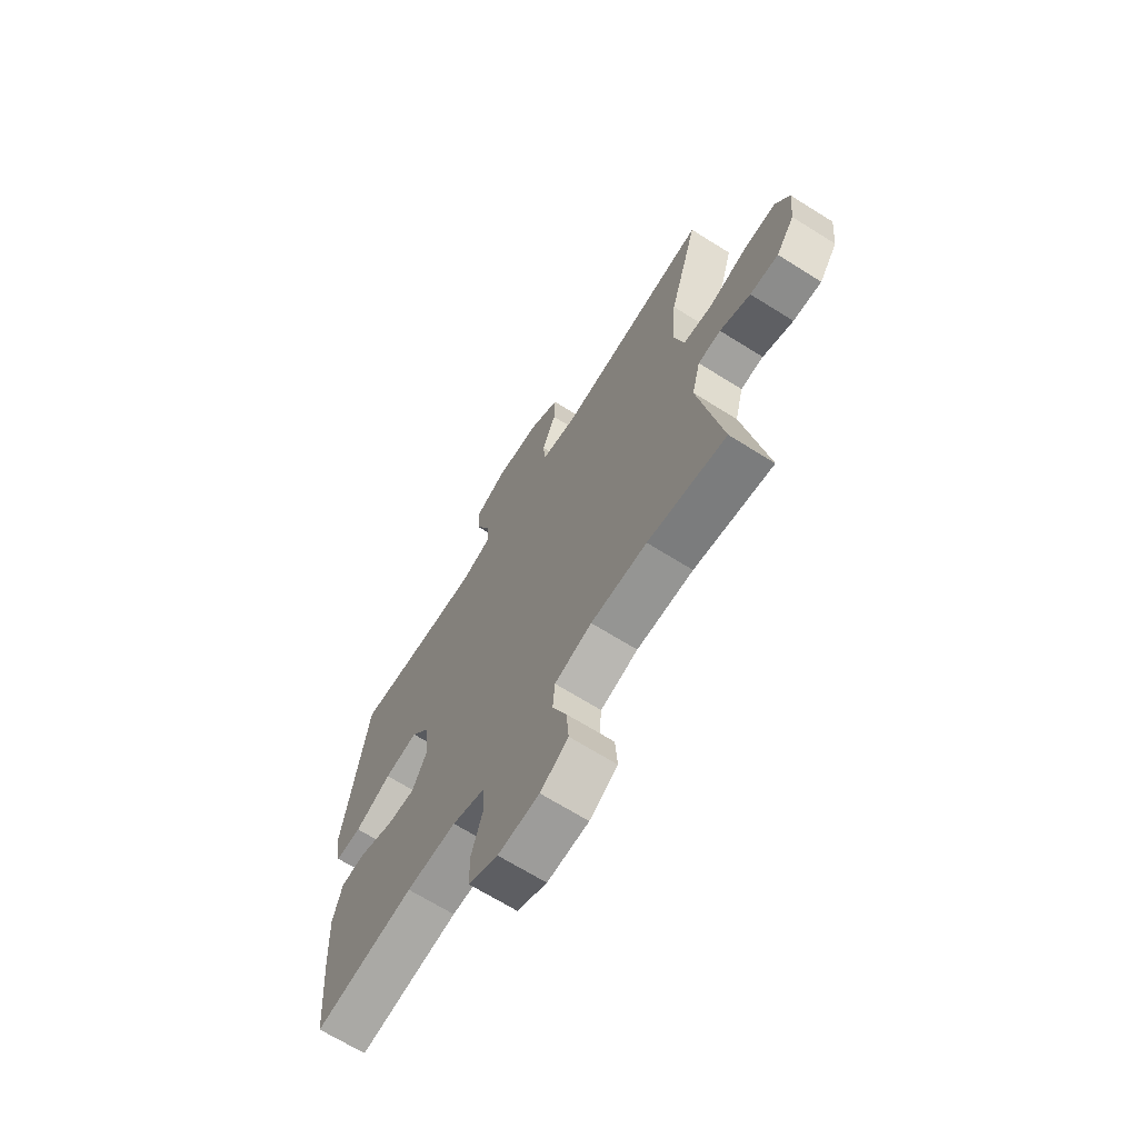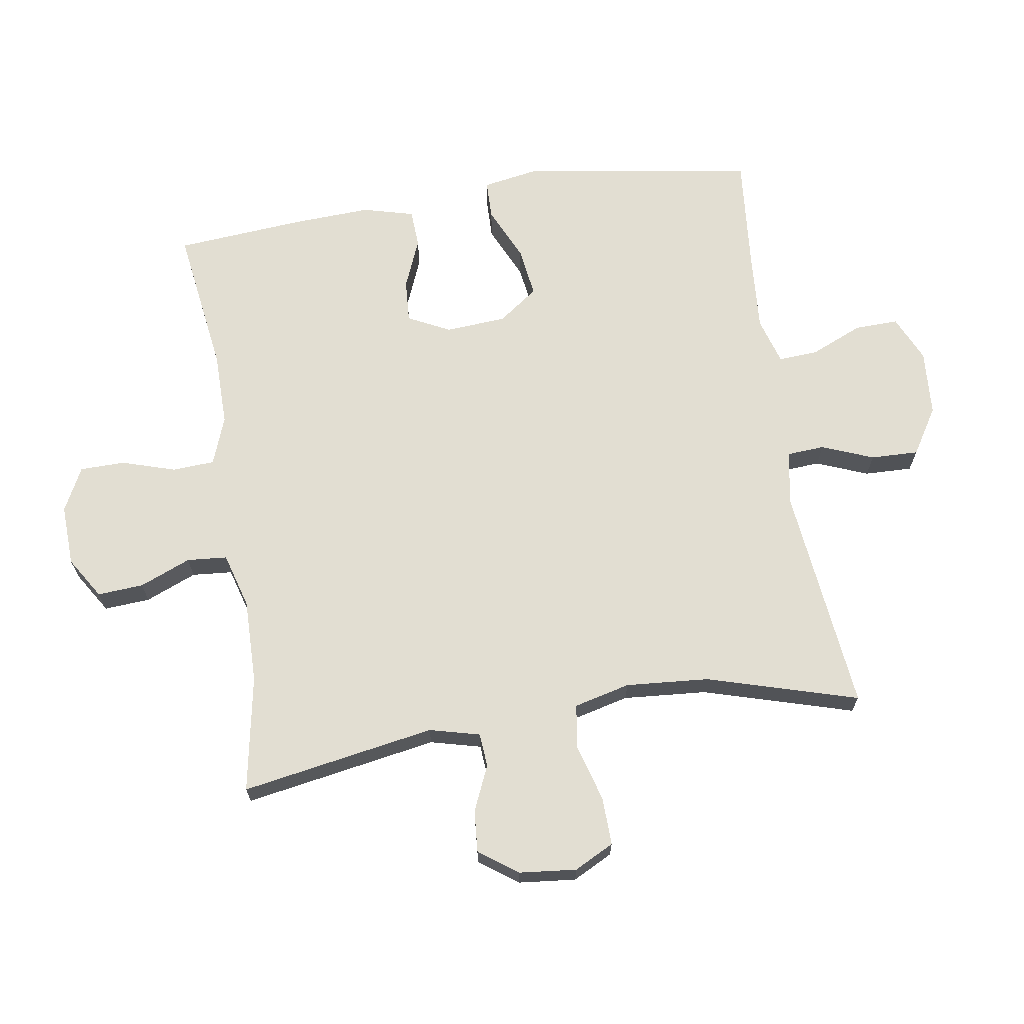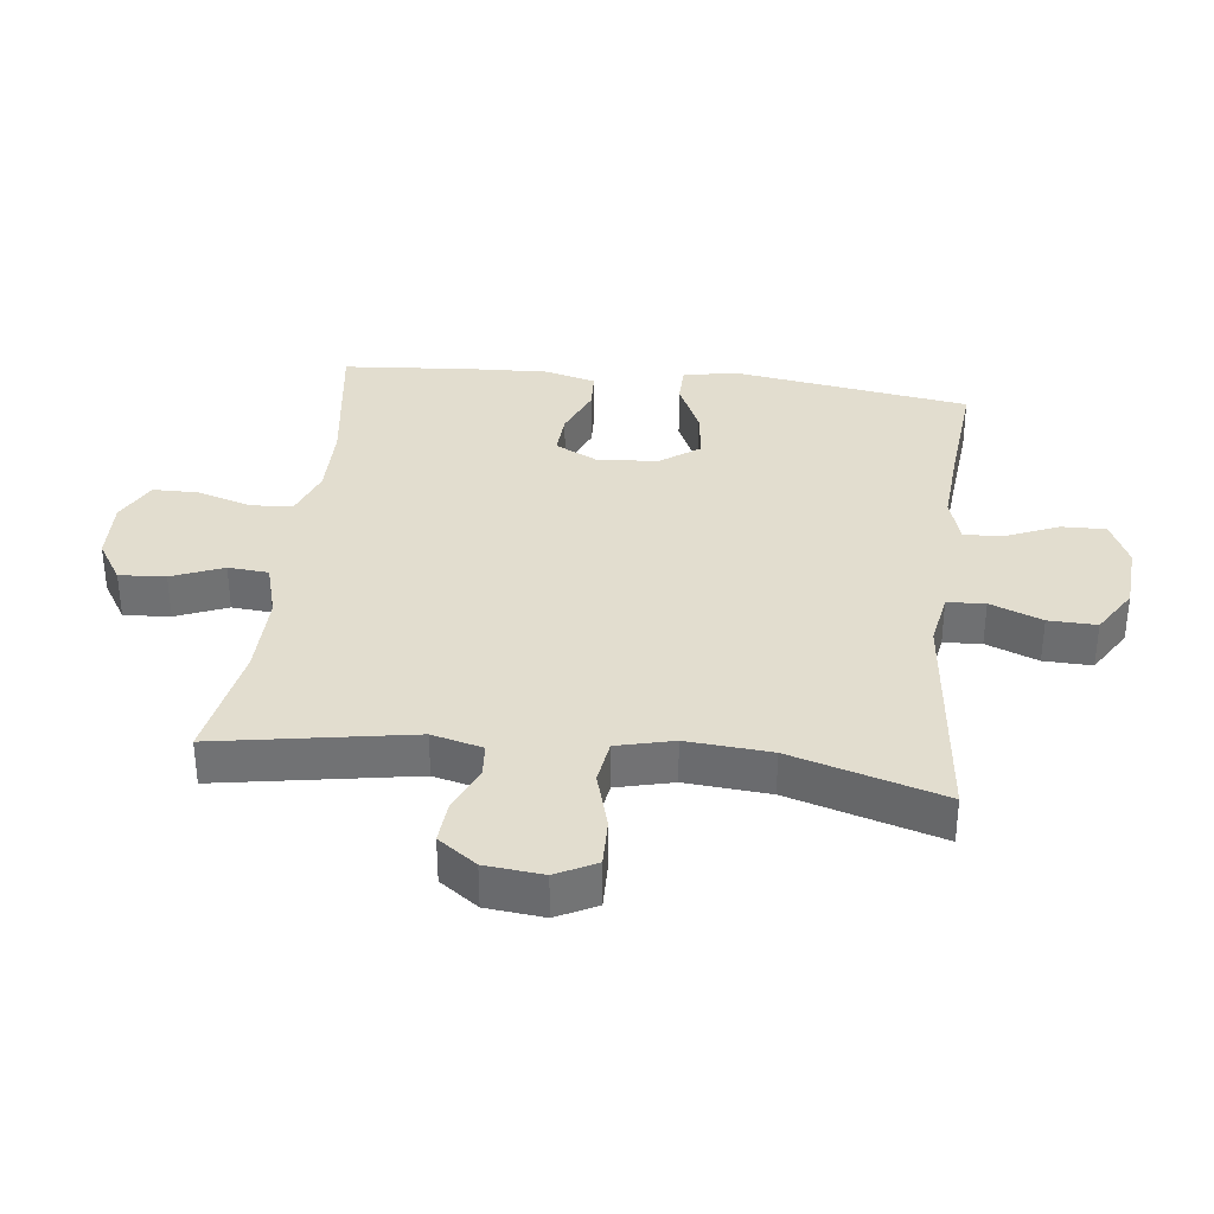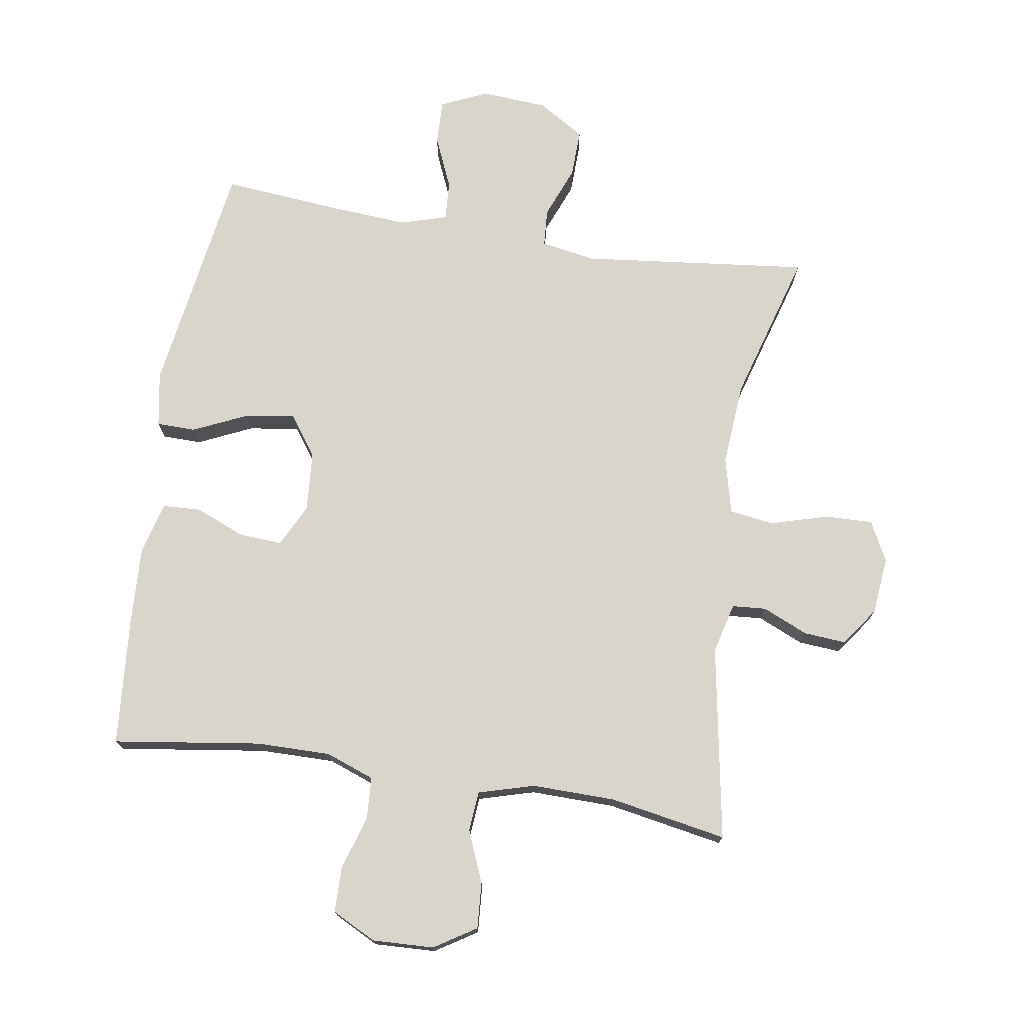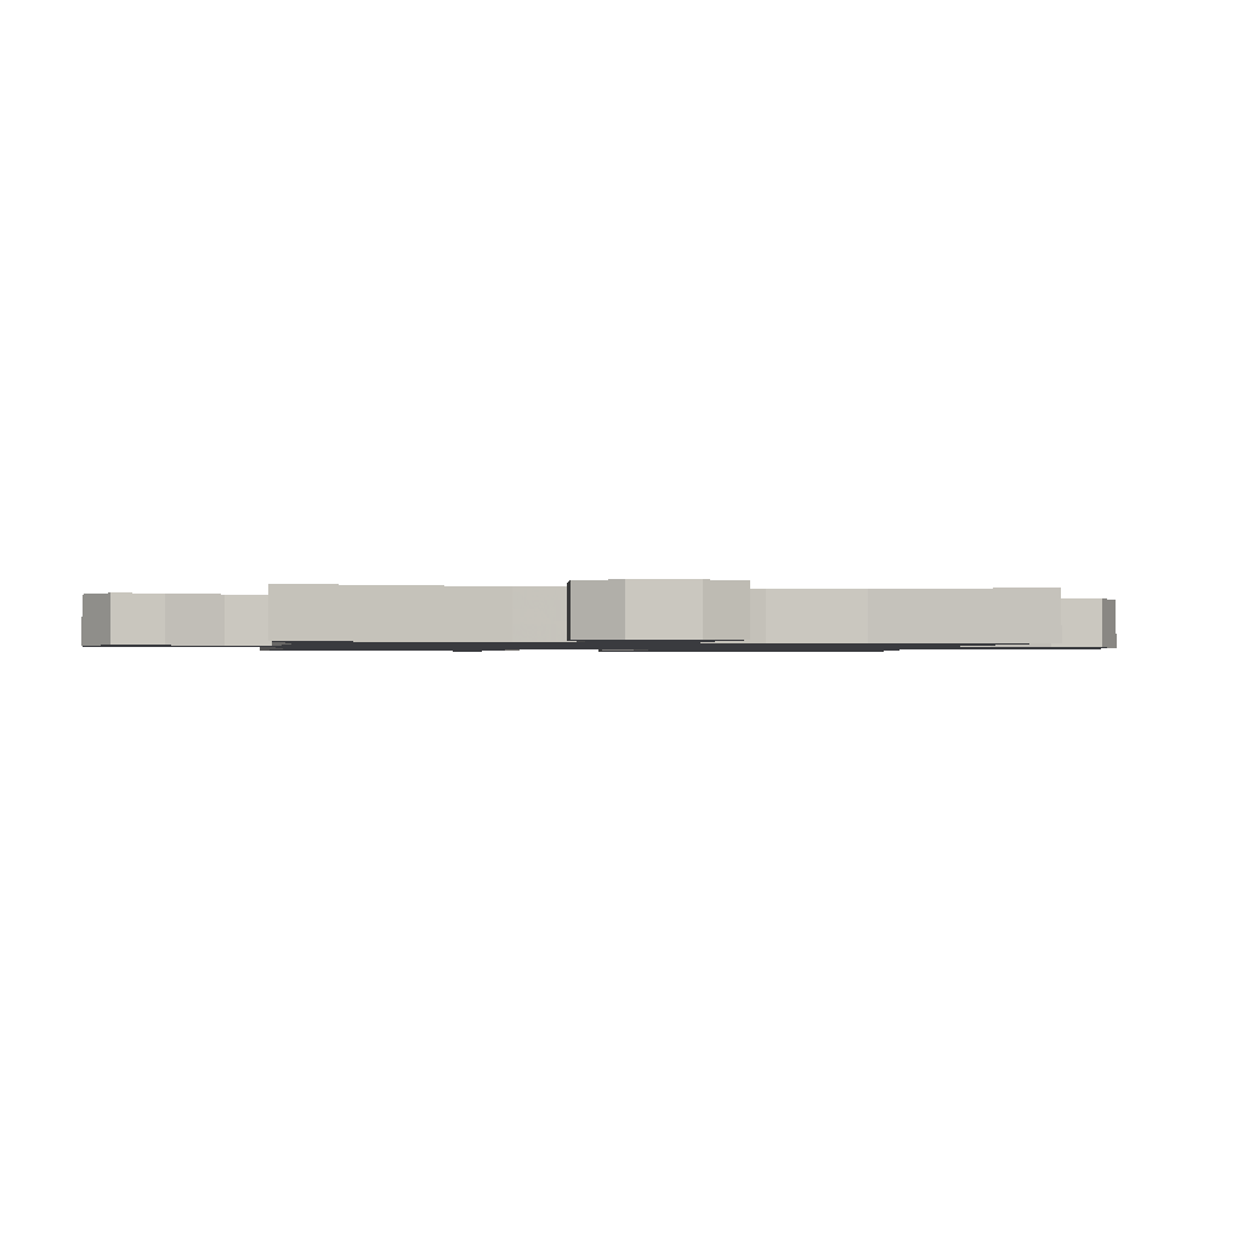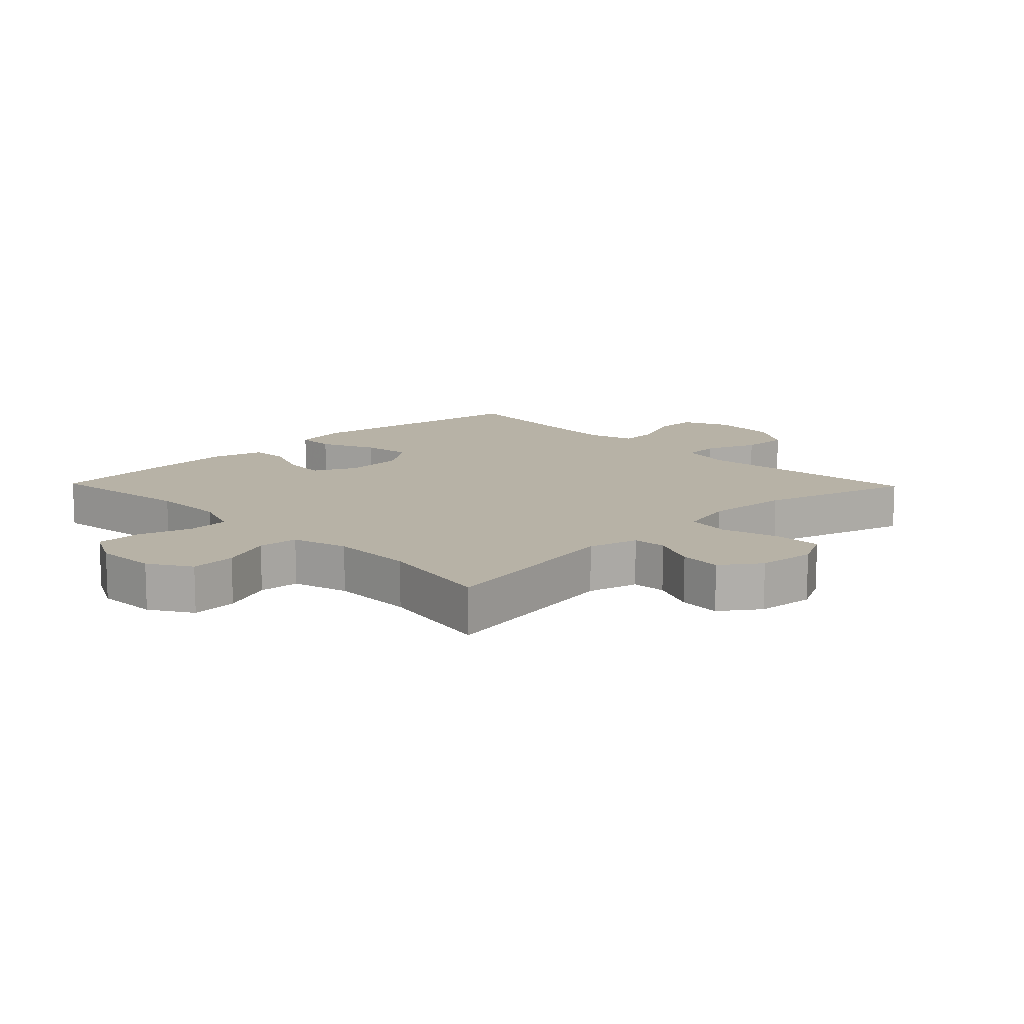
<metadata>
{"format":"obj","ext":"obj","renderer":"f3d","projection":"perspective","resolution":1024,"background":"white","views":[{"elev":-68.1,"azim":-122.1,"up":"+Z"},{"elev":67.8,"azim":-98.8,"up":"+Y"},{"elev":34.8,"azim":-83.1,"up":"+Y"},{"elev":74.2,"azim":-171.0,"up":"+Y"},{"elev":-1.3,"azim":-98.2,"up":"+Y"},{"elev":12.5,"azim":-134.1,"up":"+Y"}]}
</metadata>
<code>
v -0.5 0.07 -0.5
v -0.447 0.07 -0.196
v -0.467 0.07 -0.117
v -0.52 0.07 -0.113
v -0.591 0.07 -0.144
v -0.657 0.07 -0.149
v -0.7 0.07 -0.089
v -0.709 0.07 0.001
v -0.677 0.07 0.063
v -0.602 0.07 0.061
v -0.512 0.07 0.035
v -0.443 0.07 0.045
v -0.421 0.07 0.133
v -0.431 0.07 0.264
v -0.5 0.07 0.5
v -0.143 0.07 0.46
v -0.058 0.07 0.475
v -0.054 0.07 0.534
v -0.086 0.07 0.615
v -0.088 0.07 0.69
v -0.015 0.07 0.735
v 0.089 0.07 0.742
v 0.161 0.07 0.709
v 0.159 0.07 0.64
v 0.124 0.07 0.559
v 0.12 0.07 0.497
v 0.193 0.07 0.475
v 0.309 0.07 0.483
v 0.5 0.07 0.5
v 0.555 0.07 0.132
v 0.54 0.07 0.046
v 0.479 0.07 0.045
v 0.394 0.07 0.084
v 0.316 0.07 0.095
v 0.271 0.07 0.033
v 0.264 0.07 -0.062
v 0.297 0.07 -0.128
v 0.364 0.07 -0.124
v 0.442 0.07 -0.092
v 0.502 0.07 -0.095
v 0.523 0.07 -0.175
v 0.517 0.07 -0.298
v 0.5 0.07 -0.5
v 0.269 0.07 -0.467
v 0.153 0.07 -0.466
v 0.077 0.07 -0.494
v 0.073 0.07 -0.56
v 0.099 0.07 -0.644
v 0.098 0.07 -0.715
v 0.029 0.07 -0.75
v -0.067 0.07 -0.746
v -0.132 0.07 -0.705
v -0.127 0.07 -0.633
v -0.094 0.07 -0.553
v -0.099 0.07 -0.49
v -0.186 0.07 -0.465
v -0.317 0.07 -0.467
v -0.5 0 -0.5
v -0.447 0 -0.196
v -0.467 0 -0.117
v -0.52 0 -0.113
v -0.591 0 -0.144
v -0.657 0 -0.149
v -0.7 0 -0.089
v -0.709 0 0.001
v -0.677 0 0.063
v -0.602 0 0.061
v -0.512 0 0.035
v -0.443 0 0.045
v -0.421 0 0.133
v -0.431 0 0.264
v -0.5 0 0.5
v -0.143 0 0.46
v -0.058 0 0.475
v -0.054 0 0.534
v -0.086 0 0.615
v -0.088 0 0.69
v -0.015 0 0.735
v 0.089 0 0.742
v 0.161 0 0.709
v 0.159 0 0.64
v 0.124 0 0.559
v 0.12 0 0.497
v 0.193 0 0.475
v 0.309 0 0.483
v 0.5 0 0.5
v 0.555 0 0.132
v 0.54 0 0.046
v 0.479 0 0.045
v 0.394 0 0.084
v 0.316 0 0.095
v 0.271 0 0.033
v 0.264 0 -0.062
v 0.297 0 -0.128
v 0.364 0 -0.124
v 0.442 0 -0.092
v 0.502 0 -0.095
v 0.523 0 -0.175
v 0.517 0 -0.298
v 0.5 0 -0.5
v 0.269 0 -0.467
v 0.153 0 -0.466
v 0.077 0 -0.494
v 0.073 0 -0.56
v 0.099 0 -0.644
v 0.098 0 -0.715
v 0.029 0 -0.75
v -0.067 0 -0.746
v -0.132 0 -0.705
v -0.127 0 -0.633
v -0.094 0 -0.553
v -0.099 0 -0.49
v -0.186 0 -0.465
v -0.317 0 -0.467
f 51 52 53 54
f 51 54 55
f 50 51 55
f 47 48 49 50
f 46 47 50 55
f 45 46 55 56
f 41 42 43 44
f 41 44 45
f 38 39 40 41
f 37 38 41 45
f 36 37 45 56
f 30 31 32 33
f 28 29 30 33
f 27 28 33 34
f 26 27 34 35
f 22 23 24 25
f 22 25 26
f 21 22 26
f 18 19 20 21
f 17 18 21 26
f 16 17 26 35
f 14 15 16 35
f 8 9 10 11
f 8 11 12
f 7 8 12
f 4 5 6 7
f 3 4 7 12
f 2 3 12 13
f 57 1 2
f 56 57 2 13
f 35 36 56
f 13 14 35 56
f 111 110 109 108
f 112 111 108
f 112 108 107
f 107 106 105 104
f 112 107 104 103
f 113 112 103 102
f 101 100 99 98
f 102 101 98
f 98 97 96 95
f 102 98 95 94
f 113 102 94 93
f 90 89 88 87
f 90 87 86 85
f 91 90 85 84
f 92 91 84 83
f 82 81 80 79
f 83 82 79
f 83 79 78
f 78 77 76 75
f 83 78 75 74
f 92 83 74 73
f 92 73 72 71
f 68 67 66 65
f 69 68 65
f 69 65 64
f 64 63 62 61
f 69 64 61 60
f 70 69 60 59
f 59 58 114
f 70 59 114 113
f 113 93 92
f 113 92 71 70
f 1 58 59 2
f 2 59 60 3
f 3 60 61 4
f 4 61 62 5
f 5 62 63 6
f 6 63 64 7
f 7 64 65 8
f 8 65 66 9
f 9 66 67 10
f 10 67 68 11
f 11 68 69 12
f 12 69 70 13
f 13 70 71 14
f 14 71 72 15
f 15 72 73 16
f 16 73 74 17
f 17 74 75 18
f 18 75 76 19
f 19 76 77 20
f 20 77 78 21
f 21 78 79 22
f 22 79 80 23
f 23 80 81 24
f 24 81 82 25
f 25 82 83 26
f 26 83 84 27
f 27 84 85 28
f 28 85 86 29
f 29 86 87 30
f 30 87 88 31
f 31 88 89 32
f 32 89 90 33
f 33 90 91 34
f 34 91 92 35
f 35 92 93 36
f 36 93 94 37
f 37 94 95 38
f 38 95 96 39
f 39 96 97 40
f 40 97 98 41
f 41 98 99 42
f 42 99 100 43
f 43 100 101 44
f 44 101 102 45
f 45 102 103 46
f 46 103 104 47
f 47 104 105 48
f 48 105 106 49
f 49 106 107 50
f 50 107 108 51
f 51 108 109 52
f 52 109 110 53
f 53 110 111 54
f 54 111 112 55
f 55 112 113 56
f 56 113 114 57
f 57 114 58 1

</code>
